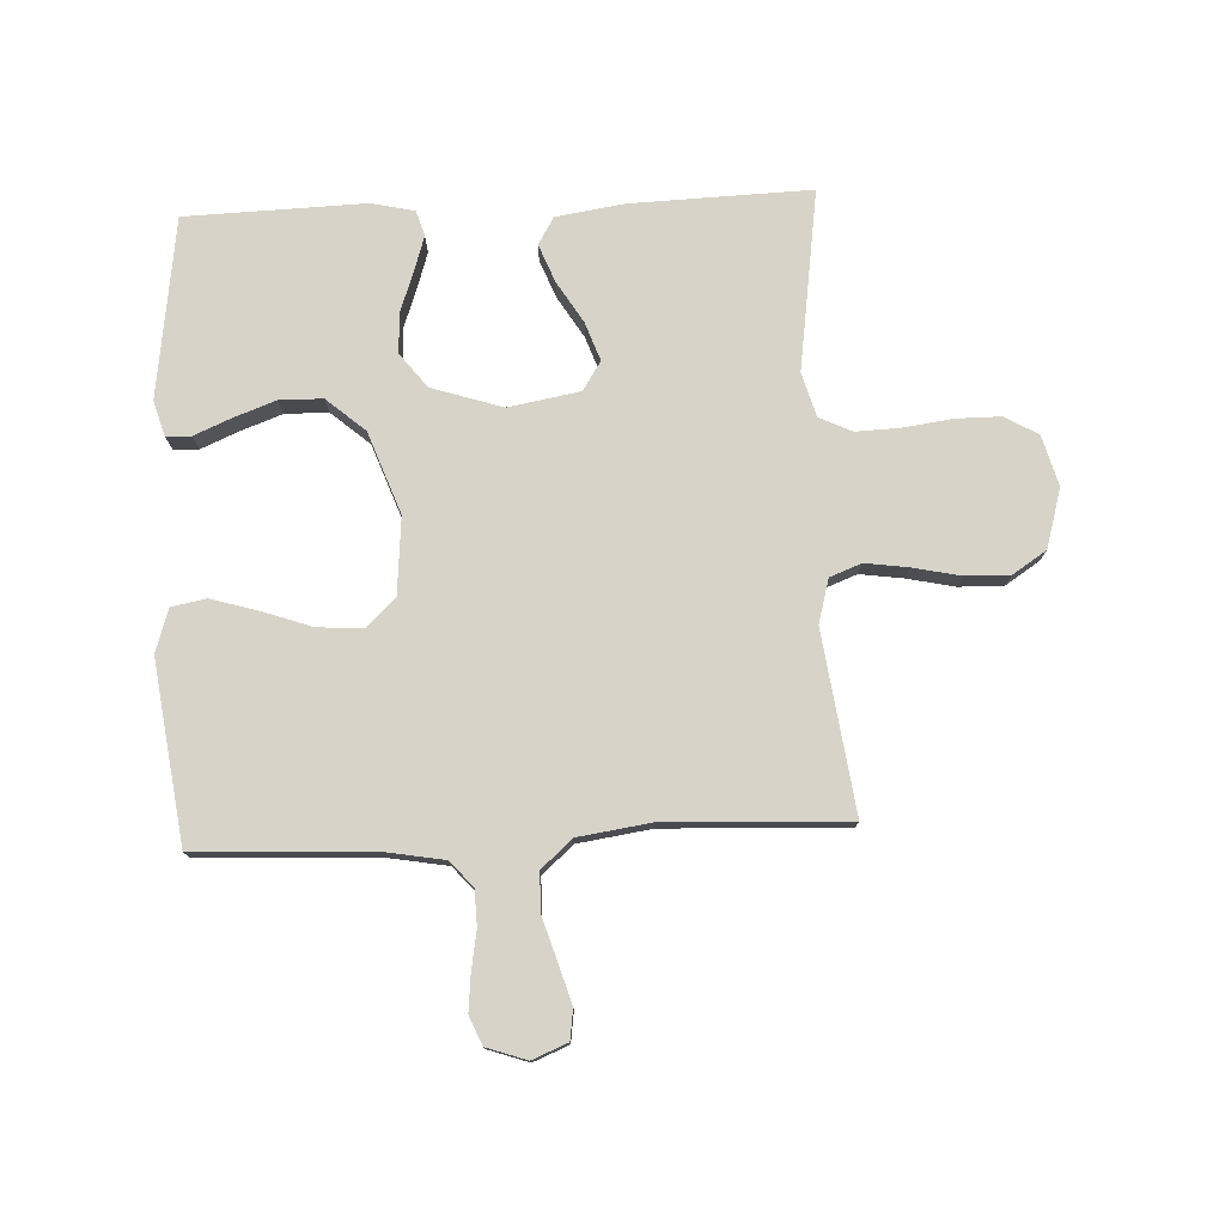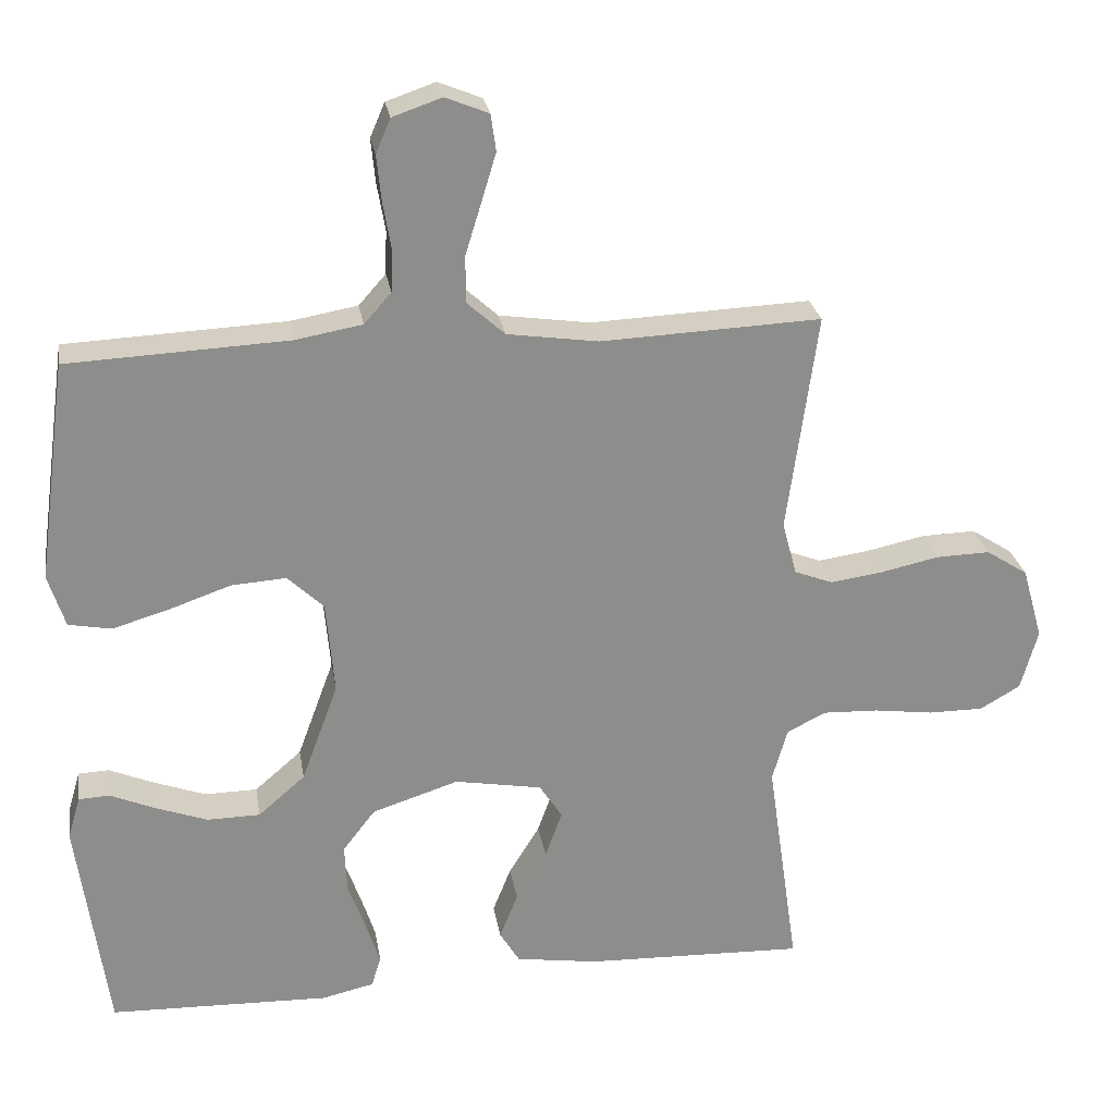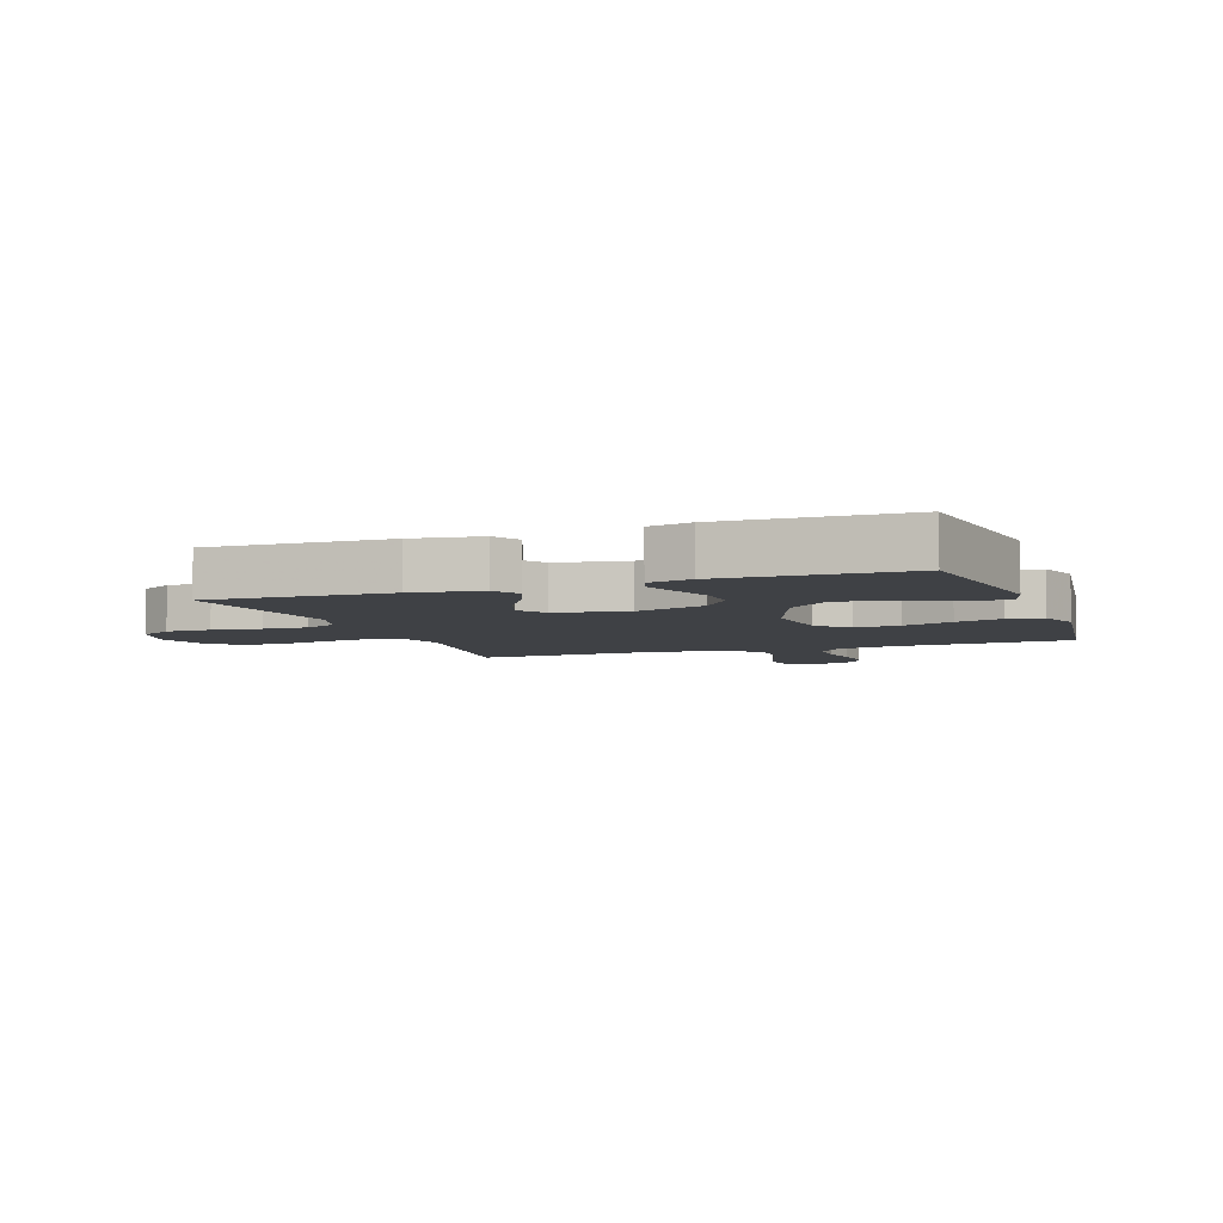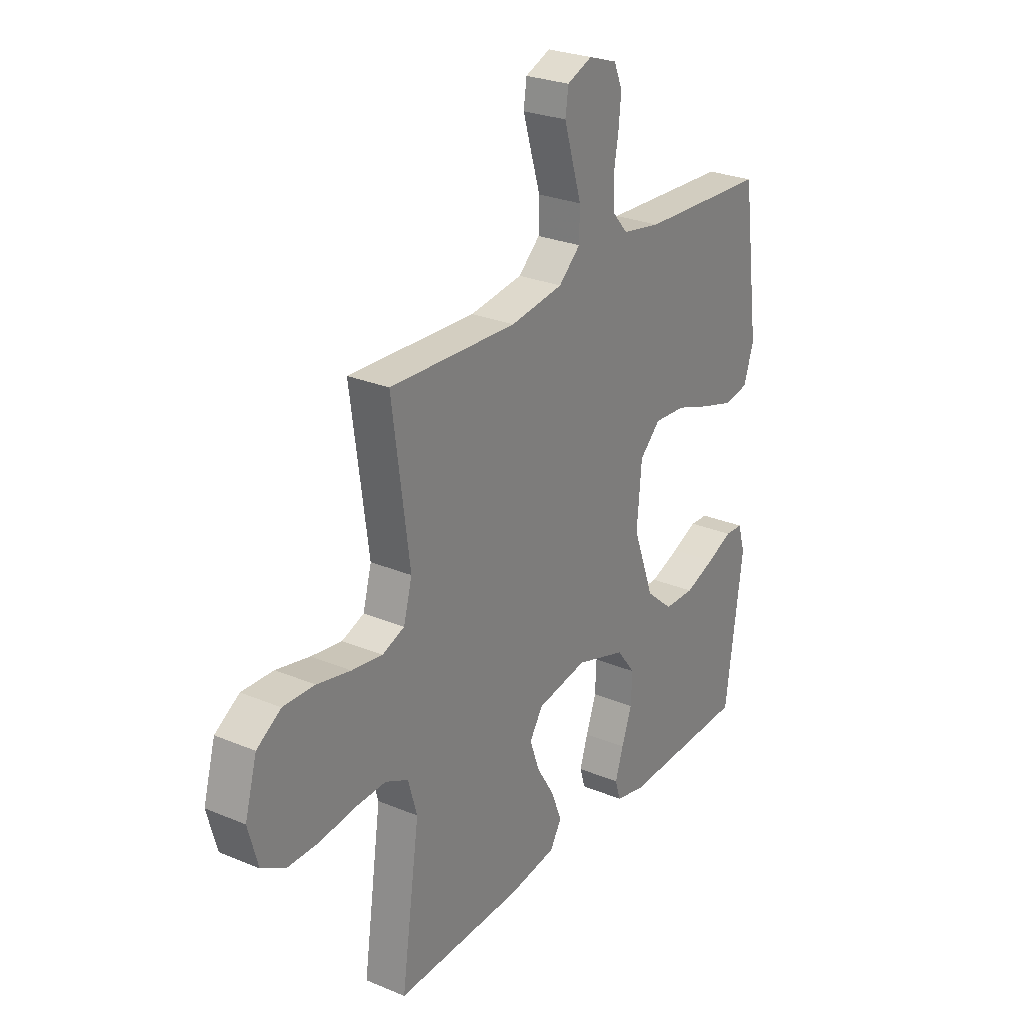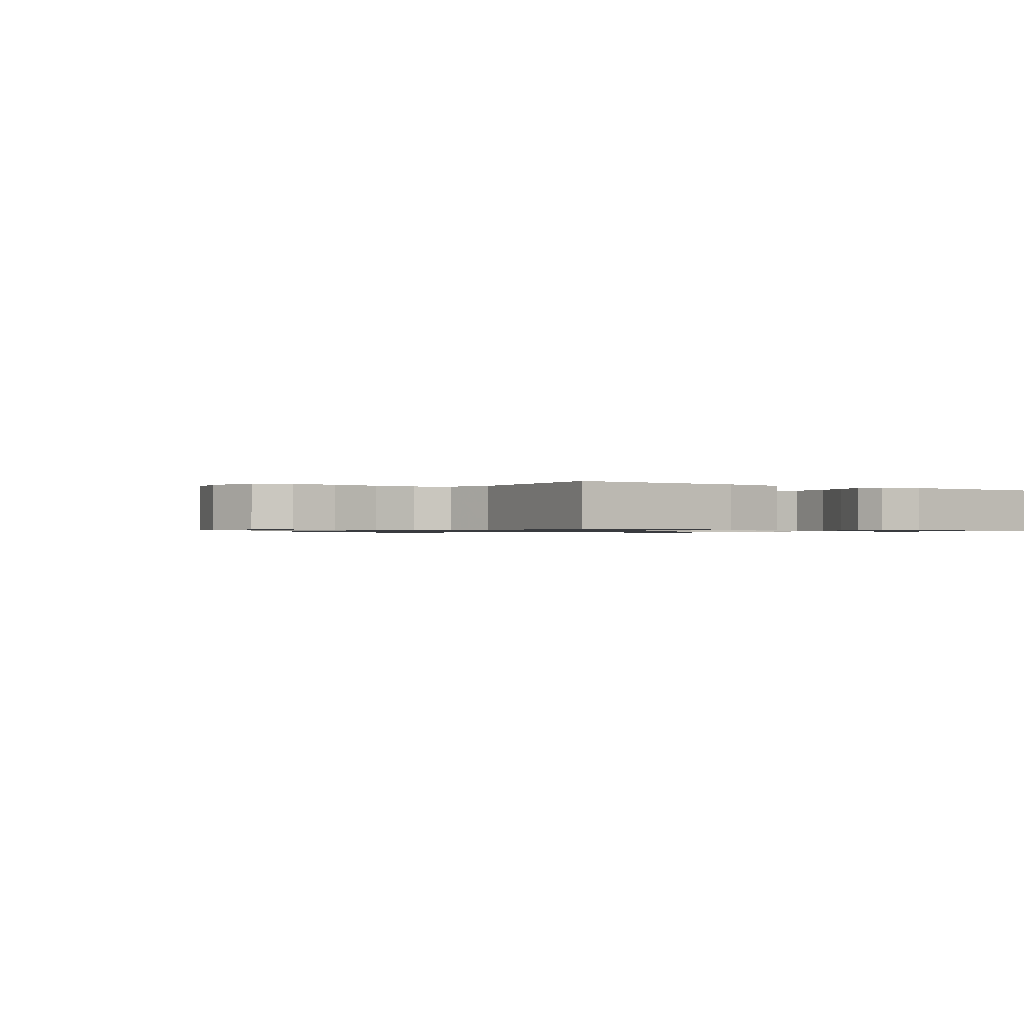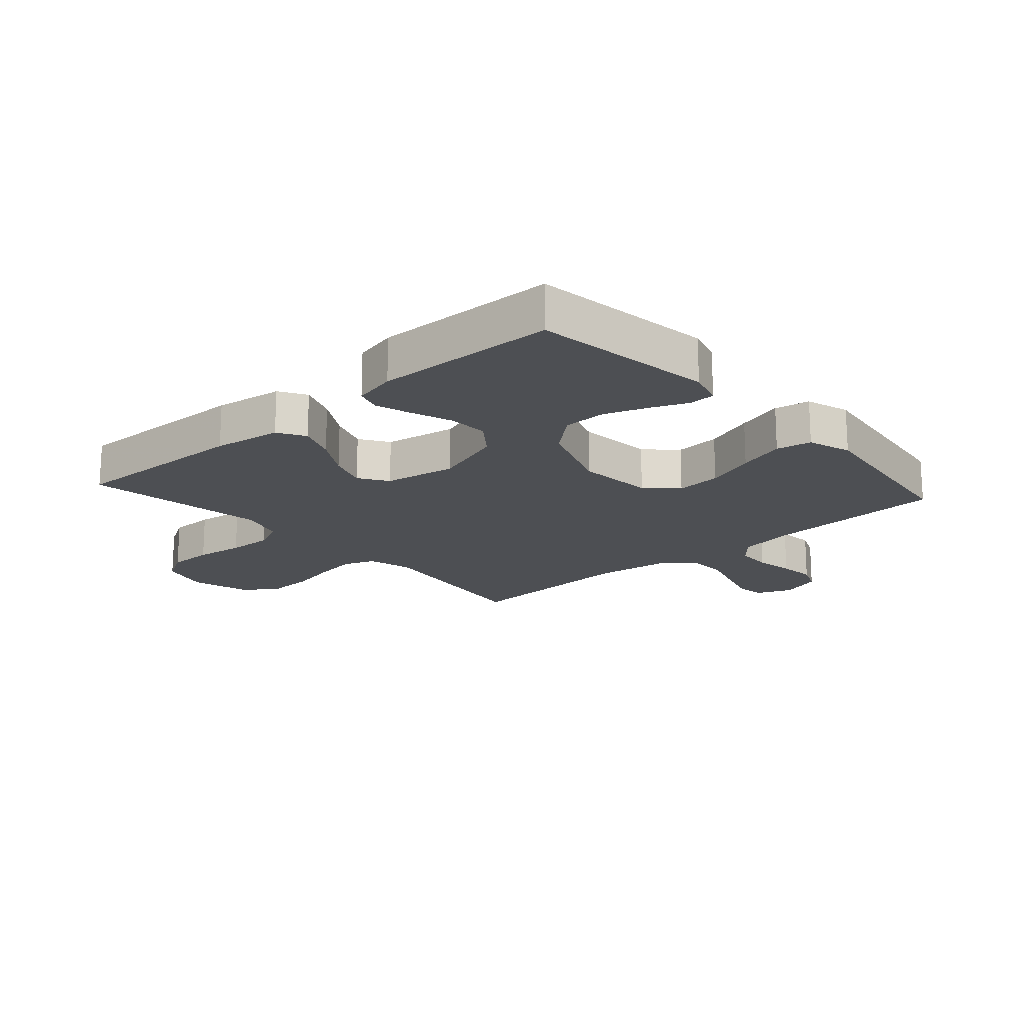
<metadata>
{"format":"obj","ext":"obj","renderer":"f3d","projection":"perspective","resolution":1024,"background":"white","views":[{"elev":77.0,"azim":-2.6,"up":"+Y"},{"elev":25.9,"azim":-9.3,"up":"+Z"},{"elev":-5.7,"azim":-160.1,"up":"+Y"},{"elev":26.7,"azim":123.2,"up":"+Z"},{"elev":-0.8,"azim":144.1,"up":"+Y"},{"elev":-18.0,"azim":-138.2,"up":"+Y"}]}
</metadata>
<code>
v -0.5 0.07 0.5
v -0.2 0.07 0.514
v -0.109 0.07 0.53
v -0.072 0.07 0.572
v -0.07 0.07 0.631
v -0.081 0.07 0.695
v -0.087 0.07 0.756
v -0.067 0.07 0.803
v 0 0.07 0.826
v 0.059 0.07 0.802
v 0.066 0.07 0.752
v 0.046 0.07 0.686
v 0.024 0.07 0.615
v 0.025 0.07 0.551
v 0.076 0.07 0.505
v 0.2 0.07 0.487
v 0.5 0.07 0.5
v 0.459 0.07 0.2
v 0.479 0.07 0.127
v 0.531 0.07 0.107
v 0.603 0.07 0.117
v 0.682 0.07 0.134
v 0.756 0.07 0.136
v 0.813 0.07 0.099
v 0.841 0.07 0
v 0.818 0.07 -0.083
v 0.763 0.07 -0.115
v 0.688 0.07 -0.115
v 0.607 0.07 -0.104
v 0.532 0.07 -0.101
v 0.478 0.07 -0.127
v 0.457 0.07 -0.2
v 0.5 0.07 -0.5
v 0.2 0.07 -0.49
v 0.087 0.07 -0.473
v 0.06 0.07 -0.428
v 0.085 0.07 -0.365
v 0.127 0.07 -0.297
v 0.15 0.07 -0.233
v 0.119 0.07 -0.185
v 0 0.07 -0.164
v -0.118 0.07 -0.202
v -0.162 0.07 -0.259
v -0.159 0.07 -0.325
v -0.135 0.07 -0.392
v -0.116 0.07 -0.451
v -0.129 0.07 -0.493
v -0.2 0.07 -0.509
v -0.5 0.07 -0.5
v -0.541 0.07 -0.2
v -0.524 0.07 -0.142
v -0.482 0.07 -0.14
v -0.421 0.07 -0.166
v -0.35 0.07 -0.192
v -0.278 0.07 -0.191
v -0.214 0.07 -0.136
v -0.164 0.07 0
v -0.175 0.07 0.127
v -0.224 0.07 0.174
v -0.299 0.07 0.169
v -0.382 0.07 0.14
v -0.46 0.07 0.117
v -0.518 0.07 0.128
v -0.541 0.07 0.2
v -0.5 0 0.5
v -0.2 0 0.514
v -0.109 0 0.53
v -0.072 0 0.572
v -0.07 0 0.631
v -0.081 0 0.695
v -0.087 0 0.756
v -0.067 0 0.803
v 0 0 0.826
v 0.059 0 0.802
v 0.066 0 0.752
v 0.046 0 0.686
v 0.024 0 0.615
v 0.025 0 0.551
v 0.076 0 0.505
v 0.2 0 0.487
v 0.5 0 0.5
v 0.459 0 0.2
v 0.479 0 0.127
v 0.531 0 0.107
v 0.603 0 0.117
v 0.682 0 0.134
v 0.756 0 0.136
v 0.813 0 0.099
v 0.841 0 0
v 0.818 0 -0.083
v 0.763 0 -0.115
v 0.688 0 -0.115
v 0.607 0 -0.104
v 0.532 0 -0.101
v 0.478 0 -0.127
v 0.457 0 -0.2
v 0.5 0 -0.5
v 0.2 0 -0.49
v 0.087 0 -0.473
v 0.06 0 -0.428
v 0.085 0 -0.365
v 0.127 0 -0.297
v 0.15 0 -0.233
v 0.119 0 -0.185
v 0 0 -0.164
v -0.118 0 -0.202
v -0.162 0 -0.259
v -0.159 0 -0.325
v -0.135 0 -0.392
v -0.116 0 -0.451
v -0.129 0 -0.493
v -0.2 0 -0.509
v -0.5 0 -0.5
v -0.541 0 -0.2
v -0.524 0 -0.142
v -0.482 0 -0.14
v -0.421 0 -0.166
v -0.35 0 -0.192
v -0.278 0 -0.191
v -0.214 0 -0.136
v -0.164 0 0
v -0.175 0 0.127
v -0.224 0 0.174
v -0.299 0 0.169
v -0.382 0 0.14
v -0.46 0 0.117
v -0.518 0 0.128
v -0.541 0 0.2
f 63 64 1 2
f 60 61 62 63
f 60 63 2 3
f 59 60 3 4
f 58 59 4
f 57 58 4
f 50 51 52 53
f 50 53 54
f 49 50 54 55
f 44 45 46 47
f 44 47 48 49
f 35 36 37 38
f 35 38 39
f 32 33 34 35
f 31 32 35 39
f 30 31 39 40
f 26 27 28 29
f 26 29 30
f 25 26 30
f 21 22 23 24
f 20 21 24 25
f 16 17 18
f 15 16 18 19
f 14 15 19
f 10 11 12 13
f 8 9 10 13
f 8 13 14
f 5 6 7 8
f 5 8 14
f 4 5 14 19
f 44 49 55 56
f 43 44 56
f 42 43 56 57
f 41 42 57 4
f 20 25 30 40
f 19 20 40 41
f 4 19 41
f 66 65 128 127
f 127 126 125 124
f 67 66 127 124
f 68 67 124 123
f 68 123 122
f 68 122 121
f 117 116 115 114
f 118 117 114
f 119 118 114 113
f 111 110 109 108
f 113 112 111 108
f 102 101 100 99
f 103 102 99
f 99 98 97 96
f 103 99 96 95
f 104 103 95 94
f 93 92 91 90
f 94 93 90
f 94 90 89
f 88 87 86 85
f 89 88 85 84
f 82 81 80
f 83 82 80 79
f 83 79 78
f 77 76 75 74
f 77 74 73 72
f 78 77 72
f 72 71 70 69
f 78 72 69
f 83 78 69 68
f 120 119 113 108
f 120 108 107
f 121 120 107 106
f 68 121 106 105
f 104 94 89 84
f 105 104 84 83
f 105 83 68
f 1 65 66 2
f 2 66 67 3
f 3 67 68 4
f 4 68 69 5
f 5 69 70 6
f 6 70 71 7
f 7 71 72 8
f 8 72 73 9
f 9 73 74 10
f 10 74 75 11
f 11 75 76 12
f 12 76 77 13
f 13 77 78 14
f 14 78 79 15
f 15 79 80 16
f 16 80 81 17
f 17 81 82 18
f 18 82 83 19
f 19 83 84 20
f 20 84 85 21
f 21 85 86 22
f 22 86 87 23
f 23 87 88 24
f 24 88 89 25
f 25 89 90 26
f 26 90 91 27
f 27 91 92 28
f 28 92 93 29
f 29 93 94 30
f 30 94 95 31
f 31 95 96 32
f 32 96 97 33
f 33 97 98 34
f 34 98 99 35
f 35 99 100 36
f 36 100 101 37
f 37 101 102 38
f 38 102 103 39
f 39 103 104 40
f 40 104 105 41
f 41 105 106 42
f 42 106 107 43
f 43 107 108 44
f 44 108 109 45
f 45 109 110 46
f 46 110 111 47
f 47 111 112 48
f 48 112 113 49
f 49 113 114 50
f 50 114 115 51
f 51 115 116 52
f 52 116 117 53
f 53 117 118 54
f 54 118 119 55
f 55 119 120 56
f 56 120 121 57
f 57 121 122 58
f 58 122 123 59
f 59 123 124 60
f 60 124 125 61
f 61 125 126 62
f 62 126 127 63
f 63 127 128 64
f 64 128 65 1

</code>
